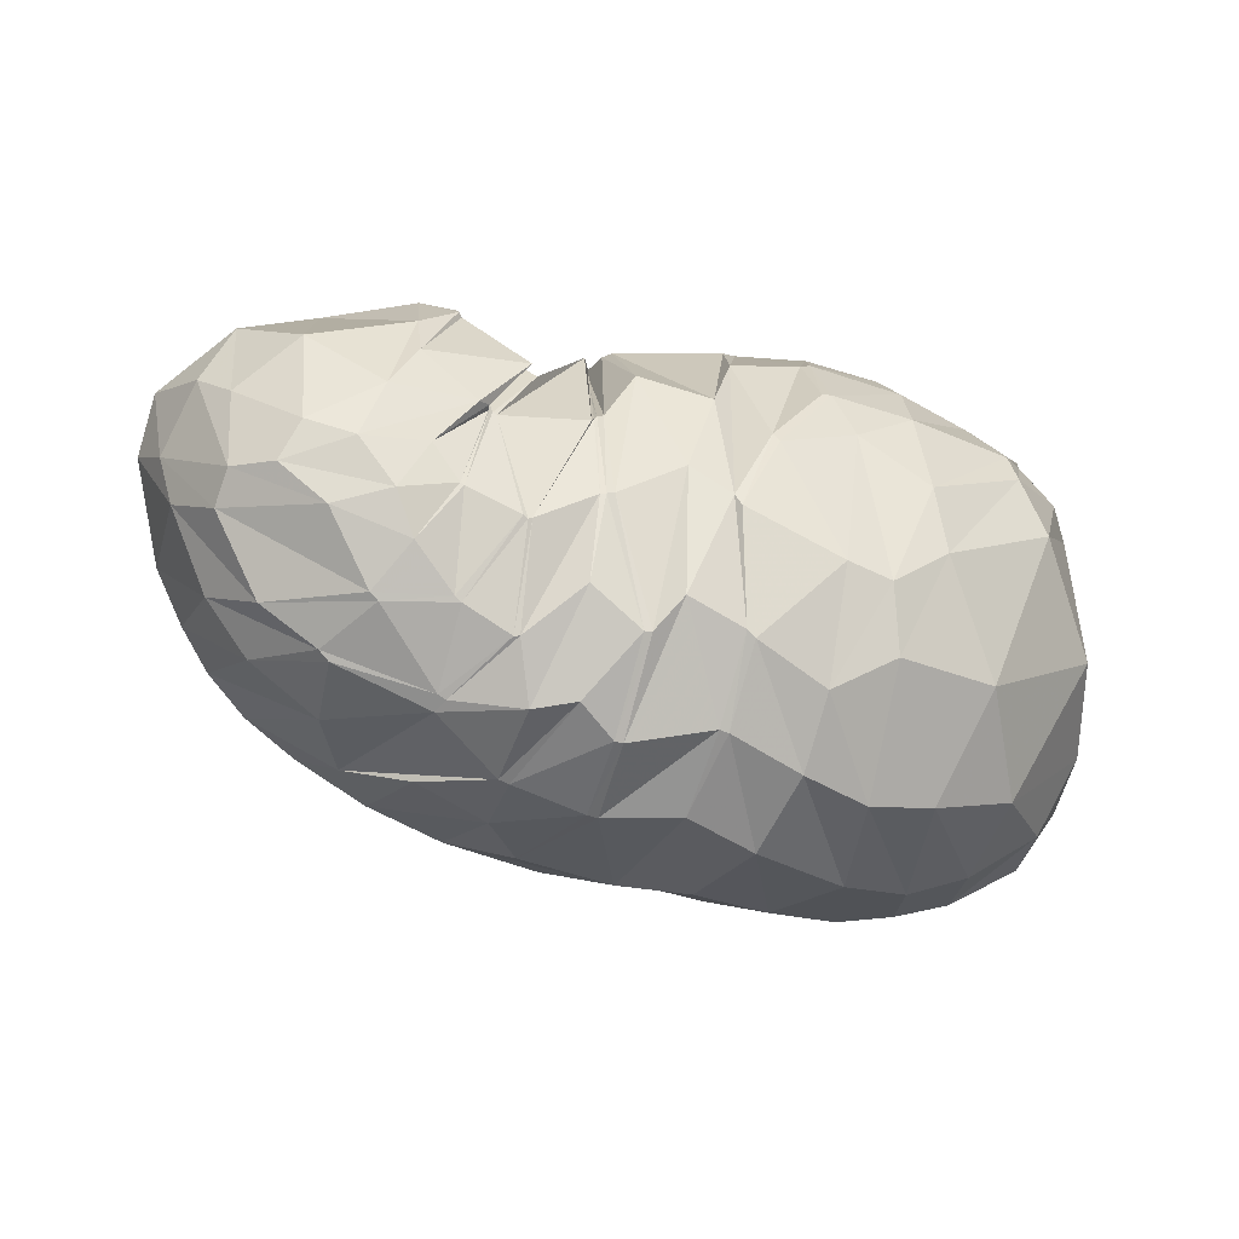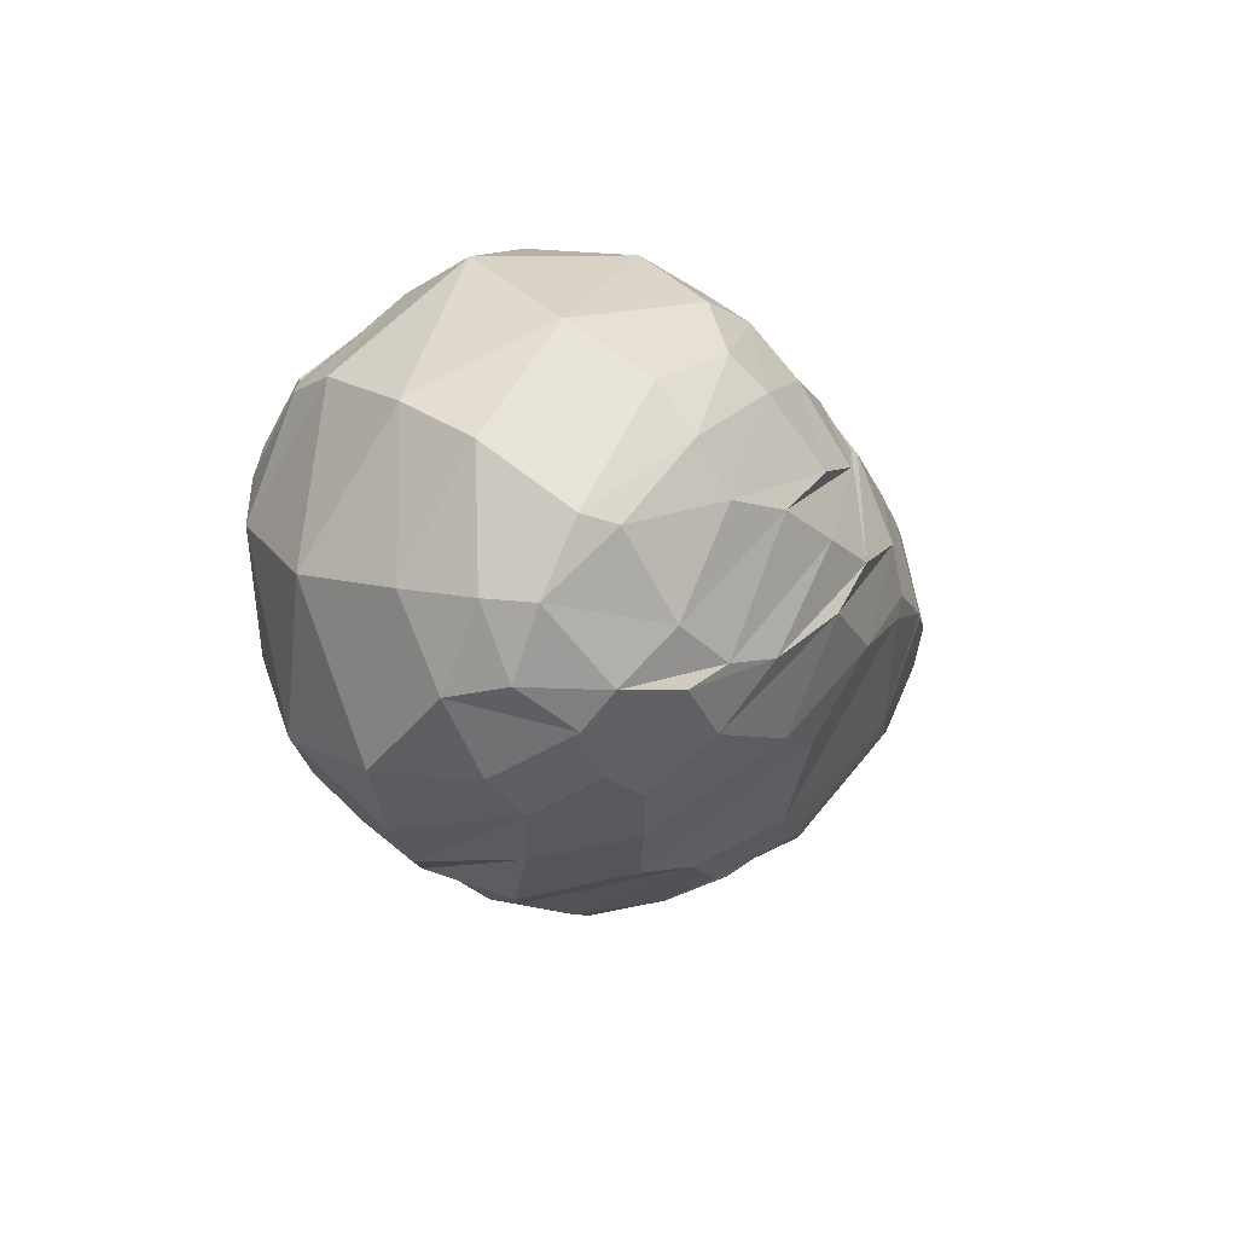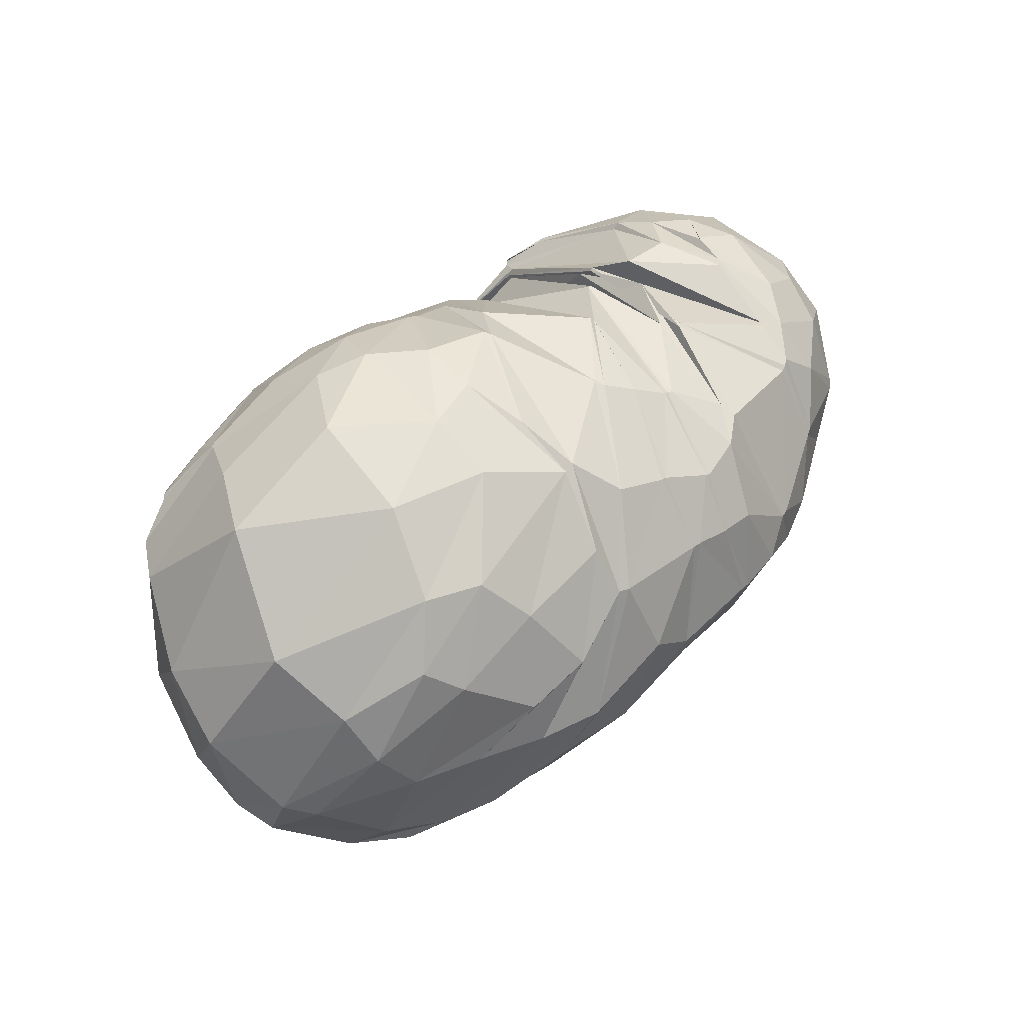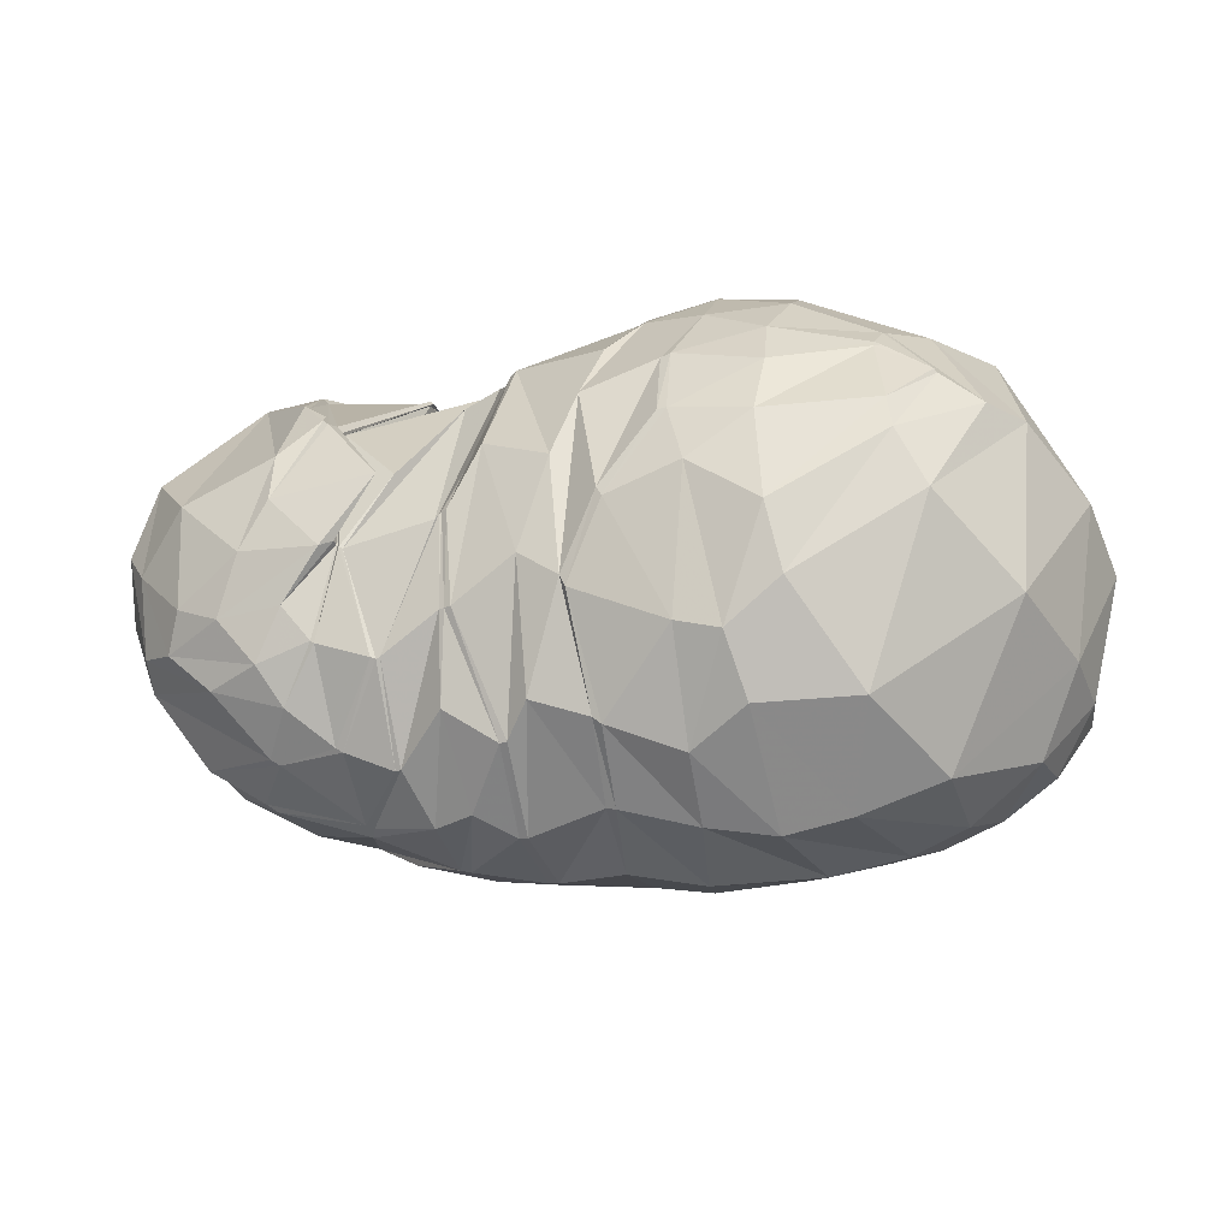
<metadata>
{"format":"obj","ext":"obj","renderer":"f3d","projection":"perspective","resolution":1024,"background":"white","views":[{"elev":-39.2,"azim":162.6,"up":"+Z"},{"elev":-18.1,"azim":-73.9,"up":"+Z"},{"elev":41.5,"azim":-46.6,"up":"+Z"},{"elev":-20.5,"azim":-164.5,"up":"+Z"}]}
</metadata>
<code>
v 103.2 162.9 185
v 133.9 167.7 192.3
v 172.7 152.6 206
v 211 151.7 196.4
v 214.5 136.8 201.9
v 217.2 147.4 193.5
v 239.1 173.6 158
v 247.5 123.2 202.8
v 258.2 167.5 175.4
v 276.8 132.7 202.8
v 295.2 135.8 201
v 88.35 163.1 174.5
v 131.5 131.7 218.2
v 159.5 109.1 225
v 181.2 102.4 222.6
v 198.7 68.51 210.1
v 219.2 59.54 199.9
v 222.3 59.31 199.1
v 245.5 76.08 204.8
v 279.3 63.44 193.6
v 281.5 88.63 208.5
v 283.7 99.26 211.6
v 66.97 146.1 164.7
v 110.2 75.35 209.7
v 163.7 53.49 203.9
v 48.91 99.22 135.3
v 93.41 47.02 170.2
v 122.8 28.19 147
v 163.1 29.01 168.6
v 197.1 26.28 167
v 212.1 25.35 164.7
v 246.1 25.95 148.9
v 274.6 38.36 160.9
v 287.5 48.86 177.8
v 311 77.63 190.4
v 63.38 66.91 114.9
v 103.3 50.34 90.66
v 137.7 28.97 112.9
v 190.4 22.2 127.1
v 235.5 34.74 109.2
v 268.7 39.17 121
v 297 59.75 118.7
v 326.7 76.05 153.9
v 335.9 101.3 170.2
v 69.31 96.03 78.61
v 103.8 83.13 63.84
v 142.8 83.65 57.48
v 188.3 81.96 58.94
v 230.2 101.3 58.87
v 270.9 92.29 73.96
v 302.5 120.3 83.92
v 329.4 134.4 120
v 328.7 152.5 150
v 92.64 142.2 66.98
v 137.6 146.4 53.55
v 180 156.1 61.53
v 206.6 148.8 57.47
v 220.4 155.5 63.2
v 253 143.3 65.13
v 275.5 158.7 80.65
v 292.6 169.8 100.2
v 302 174.4 123.6
v 126.9 187.8 111.1
v 156.6 187.1 101.7
v 133.7 187.7 158.8
v 160.4 186.8 161.8
v 187.3 185.9 117.9
v 219 181 114.1
v 222.8 179.7 113.8
v 241.4 176.9 102.5
v 259 178.1 108.4
v 268.6 179.9 119.6
v 273.5 180.7 151.4
v 261.4 170.9 179.5
v 105.2 162.8 186.1
v 89.15 163.8 175.5
v 105.1 164.2 184.3
v 153.2 160.6 202
v 103.9 154.8 192.6
v 130 151.7 206.9
v 132.3 179 177.2
v 158.9 176.4 183.4
v 180.9 164.4 193.3
v 153.2 141.8 216.6
v 176 135.3 215.9
v 161.9 176.1 182.5
v 184.4 178.5 173.8
v 213.4 149.7 196
v 179.2 134.6 214.9
v 196.3 139.1 207.8
v 191.2 183.2 154.3
v 212.1 178 162.1
v 215.5 136.1 201
v 193.2 117.9 217.4
v 218.3 92.31 214.6
v 221.6 179 143.3
v 223.3 178 143.1
v 222.5 162.5 180.8
v 219.3 91.56 213.3
v 220.6 92.48 212.1
v 224.1 178.1 142.2
v 224.9 178.6 140.9
v 257.4 165.3 175.7
v 235.8 108.8 210.1
v 236.9 108.6 210
v 251.4 178.9 134.9
v 252.6 179 135.5
v 258 165.8 175.3
v 243.2 82.17 204
v 250.5 97.44 209.5
v 253.3 178.1 136.5
v 253.6 178.3 136.6
v 259.4 166.9 177.9
v 248.3 118.6 205.7
v 249.2 119 206.5
v 253.8 180.1 136.9
v 242.3 179.5 156.3
v 278.6 132.8 204.8
v 255.1 107.1 211.9
v 271.5 106.3 211.9
v 260.6 171 177
v 270.1 162.4 187.1
v 280.7 118.7 210.4
v 292.1 110.6 209.8
v 301.5 98.44 204.2
v 322.2 122.3 190.8
v 320.2 153.3 171.8
v 303.9 172.2 155.9
v 273.9 176.4 166.3
v 271.5 162.8 187.7
v 103.2 152.8 193.3
v 76.21 159.2 165.9
v 98.45 180.1 152.4
v 100.3 178 162.3
v 145.6 123.9 223
v 93.29 135.7 198.6
v 115.4 109.6 219
v 180.1 104.5 223.4
v 139.8 85.77 220.3
v 157.3 89.89 222.5
v 197.1 71.35 211.3
v 163 71.53 214
v 168.4 54.95 203.5
v 208.3 63.84 205.5
v 178.5 43.01 193.4
v 195.4 40.04 188.7
v 220.7 59.73 199.3
v 197.5 40.09 188.2
v 212.8 35.59 182.5
v 236.8 49.42 190.5
v 214.7 35.46 181.8
v 229.2 38.53 184.3
v 246.9 76.76 205.1
v 237.8 44.27 188.1
v 271.7 49.87 185
v 280.2 86.73 207.3
v 273.7 50.53 185.8
v 275.7 51.65 186.9
v 283 98.37 211.5
v 283.5 60.87 193.6
v 292.2 72.94 199.8
v 299.6 96.4 206
v 77.96 112.2 199.1
v 53.21 120.9 149.5
v 69.32 153.4 112.8
v 89.88 177.4 135.5
v 139.5 65.79 211.3
v 65.13 82.52 172
v 102.6 54.54 189.9
v 118.9 47 190.1
v 129.5 36.44 176.5
v 160.2 36.78 182.9
v 72.34 60.63 156.1
v 56.84 75.79 116.7
v 57.37 100.7 97.7
v 59.25 122.6 102.8
v 102.8 39.07 162.2
v 76.79 51.45 141.3
v 141.9 25.29 155
v 86.99 45.45 127.7
v 105.9 35.6 130.8
v 166.2 27.69 168.5
v 126.9 28.07 129.4
v 147.2 22.8 129.3
v 200.1 26.29 166.6
v 173.3 19.91 143.4
v 189 20.46 133.4
v 224.9 25.66 163.2
v 218.5 20.4 137.3
v 221.9 20.71 136.8
v 249 26.65 149.3
v 236.4 22.09 139
v 254.1 28.27 132.4
v 277.3 39.51 162
v 265.5 31.46 140
v 293.7 46.64 142.8
v 305.9 62.27 181.9
v 306.1 51.88 156.8
v 308.3 53.85 158.7
v 323.6 73.05 172.2
v 324.3 91.01 185.1
v 84.48 58.37 95.43
v 59.61 86.19 95.9
v 118.4 41.49 95.66
v 81.43 73.32 79.34
v 95.39 59.05 82.18
v 165.6 26.46 111.8
v 117.4 56.76 76.53
v 149.7 46.27 83.15
v 231.7 34.08 109.3
v 168.9 42.98 87.12
v 204.5 59.23 74.55
v 253.5 37.37 112.1
v 230.2 61.76 76.73
v 234.1 62.42 76.88
v 283.5 48.34 119.9
v 257.8 66.45 81.89
v 280.3 73.29 88.62
v 313.7 63.98 140.3
v 296.4 78.63 95.93
v 309 85.18 104.2
v 334.8 92.45 164.1
v 318.4 91.11 114
v 328.1 98.21 127.4
v 339.3 119.4 147.7
v 338 131.1 162.2
v 86.25 83.85 70.8
v 71.28 114.8 77.88
v 119.8 77.26 62.58
v 92.42 110.6 62.35
v 109.6 105.3 56.62
v 168.4 91.84 53.6
v 131.4 112.3 50.59
v 162.1 125.6 46.88
v 217.3 83.03 61.57
v 183.8 131.7 50.17
v 205.6 122.9 51.33
v 252.8 107.4 63.61
v 208.7 123 51.56
v 230.7 124.8 55.7
v 281.1 115 72.63
v 233.8 125.1 56.42
v 255 138.9 63.83
v 316.4 126.2 97.5
v 283.8 139.6 73.21
v 287 141 75.51
v 334.2 135.5 135
v 304.2 142.1 86.14
v 319.3 150.3 108
v 318.1 159.4 115.2
v 320.1 161.7 139.9
v 117.8 145.9 57.5
v 108.9 171.1 82.28
v 157.7 151.2 56.16
v 139 176.9 80.82
v 156.7 169.6 71.25
v 182.7 156.3 61.98
v 178.7 174.9 79.33
v 181.2 175.3 81.37
v 209.1 148.8 57.61
v 198.5 177.6 87.02
v 205.7 171.3 77.91
v 232.6 150.4 61.5
v 207.9 170.9 77.7
v 223.6 173.9 87.76
v 255.4 143.7 66.1
v 238.7 162.2 75.42
v 240.3 161.9 75.16
v 278.2 159.6 82.36
v 254.9 164 81.17
v 256.9 164.6 82.39
v 306.7 168.5 112.4
v 269.8 171.3 92.78
v 276.6 177 104.1
v 288 178.7 117.8
v 281.8 181.1 136.4
v 143.4 186.3 98.55
v 131.1 190.8 131.4
v 152.4 190.6 145.1
v 174.8 189.3 137.7
v 185.4 186.5 114.2
v 157.6 186.9 162.1
v 176.5 188.6 140.6
v 199.7 184.7 126.1
v 221.1 180.2 114
v 240.2 176.9 103.1
v 242.8 177.4 103.1
v 260.1 178 109.2
v 257.1 182.8 135
v 261.8 172.1 177.8
g foo
f 75 1 76
f 76 12 79
f 79 2 75
f 75 76 79
f 12 131 79
f 13 80 131
f 2 79 80
f 80 79 131
f 78 2 80
f 80 13 84
f 84 3 78
f 78 80 84
f 13 135 84
f 14 85 135
f 3 84 85
f 85 84 135
f 83 3 85
f 85 14 89
f 89 4 83
f 83 85 89
f 14 138 89
f 15 90 138
f 4 89 90
f 90 89 138
f 88 4 90
f 90 15 94
f 94 5 88
f 88 90 94
f 15 141 94
f 16 95 141
f 5 94 95
f 95 94 141
f 93 5 95
f 95 16 99
f 99 6 93
f 93 95 99
f 16 144 99
f 17 100 144
f 6 99 100
f 100 99 144
f 98 6 100
f 100 17 104
f 104 7 98
f 98 100 104
f 17 147 104
f 18 105 147
f 7 104 105
f 105 104 147
f 103 7 105
f 105 18 109
f 109 8 103
f 103 105 109
f 18 150 109
f 19 110 150
f 8 109 110
f 110 109 150
f 108 8 110
f 110 19 114
f 114 9 108
f 108 110 114
f 19 153 114
f 20 115 153
f 9 114 115
f 115 114 153
f 113 9 115
f 115 20 119
f 119 10 113
f 113 115 119
f 20 156 119
f 21 120 156
f 10 119 120
f 120 119 156
f 118 10 120
f 120 21 123
f 123 11 118
f 118 120 123
f 21 159 123
f 22 124 159
f 11 123 124
f 124 123 159
f 131 12 132
f 132 23 136
f 136 13 131
f 131 132 136
f 23 163 136
f 24 137 163
f 13 136 137
f 137 136 163
f 135 13 137
f 137 24 139
f 139 14 135
f 135 137 139
f 24 167 139
f 25 140 167
f 14 139 140
f 140 139 167
f 138 14 140
f 140 25 142
f 142 15 138
f 138 140 142
f 15 142 143
f 25 172 142
f 29 143 172
f 143 142 172
f 25 171 172
f 28 179 171
f 29 172 179
f 172 171 179
f 141 15 143
f 143 29 145
f 145 16 141
f 141 143 145
f 29 182 145
f 30 146 182
f 16 145 146
f 146 145 182
f 144 16 146
f 146 30 148
f 148 17 144
f 144 146 148
f 30 185 148
f 31 149 185
f 17 148 149
f 149 148 185
f 147 17 149
f 149 31 151
f 151 18 147
f 147 149 151
f 31 188 151
f 32 152 188
f 18 151 152
f 152 151 188
f 150 18 152
f 152 32 154
f 154 19 150
f 150 152 154
f 32 191 154
f 33 155 191
f 19 154 155
f 155 154 191
f 153 19 155
f 155 33 157
f 157 20 153
f 153 155 157
f 33 194 157
f 34 158 194
f 20 157 158
f 158 157 194
f 156 20 158
f 158 34 160
f 160 21 156
f 156 158 160
f 34 197 160
f 35 161 197
f 21 160 161
f 161 160 197
f 159 21 161
f 161 35 162
f 162 22 159
f 159 161 162
f 35 125 162
f 11 124 125
f 22 162 124
f 125 124 162
f 163 23 164
f 164 26 168
f 168 24 163
f 163 164 168
f 26 173 168
f 27 169 173
f 24 168 169
f 169 168 173
f 167 24 169
f 169 27 170
f 170 25 167
f 167 169 170
f 27 177 170
f 28 171 177
f 25 170 171
f 171 170 177
f 173 26 174
f 174 36 178
f 178 27 173
f 173 174 178
f 177 27 178
f 178 36 180
f 180 28 177
f 177 178 180
f 36 202 180
f 37 181 202
f 28 180 181
f 181 180 202
f 179 28 181
f 181 37 183
f 183 29 179
f 179 181 183
f 37 204 183
f 38 184 204
f 29 183 184
f 184 183 204
f 182 29 184
f 184 38 186
f 186 30 182
f 182 184 186
f 38 207 186
f 39 187 207
f 30 186 187
f 187 186 207
f 185 30 187
f 187 39 189
f 189 31 185
f 185 187 189
f 39 210 189
f 40 190 210
f 31 189 190
f 190 189 210
f 188 31 190
f 190 40 192
f 192 32 188
f 188 190 192
f 40 213 192
f 41 193 213
f 32 192 193
f 193 192 213
f 191 32 193
f 193 41 195
f 195 33 191
f 191 193 195
f 41 216 195
f 42 196 216
f 33 195 196
f 196 195 216
f 194 33 196
f 196 42 198
f 198 34 194
f 194 196 198
f 42 219 198
f 43 199 219
f 34 198 199
f 199 198 219
f 197 34 199
f 199 43 200
f 200 35 197
f 197 199 200
f 43 222 200
f 44 201 222
f 35 200 201
f 201 200 222
f 35 201 125
f 44 126 201
f 11 125 126
f 126 125 201
f 174 26 175
f 175 45 203
f 203 36 174
f 174 175 203
f 202 36 203
f 203 45 205
f 205 37 202
f 202 203 205
f 45 227 205
f 46 206 227
f 37 205 206
f 206 205 227
f 204 37 206
f 206 46 208
f 208 38 204
f 204 206 208
f 46 229 208
f 47 209 229
f 38 208 209
f 209 208 229
f 207 38 209
f 209 47 211
f 211 39 207
f 207 209 211
f 47 232 211
f 48 212 232
f 39 211 212
f 212 211 232
f 210 39 212
f 212 48 214
f 214 40 210
f 210 212 214
f 48 235 214
f 49 215 235
f 40 214 215
f 215 214 235
f 213 40 215
f 215 49 217
f 217 41 213
f 213 215 217
f 49 238 217
f 50 218 238
f 41 217 218
f 218 217 238
f 216 41 218
f 218 50 220
f 220 42 216
f 216 218 220
f 50 241 220
f 51 221 241
f 42 220 221
f 221 220 241
f 219 42 221
f 221 51 223
f 223 43 219
f 219 221 223
f 51 244 223
f 52 224 244
f 43 223 224
f 224 223 244
f 222 43 224
f 224 52 225
f 225 44 222
f 222 224 225
f 52 247 225
f 53 226 247
f 44 225 226
f 226 225 247
f 44 226 126
f 53 127 226
f 11 126 127
f 127 126 226
f 175 26 176
f 176 54 228
f 228 45 175
f 175 176 228
f 227 45 228
f 228 54 230
f 230 46 227
f 227 228 230
f 54 252 230
f 55 231 252
f 46 230 231
f 231 230 252
f 229 46 231
f 231 55 233
f 233 47 229
f 229 231 233
f 55 254 233
f 56 234 254
f 47 233 234
f 234 233 254
f 232 47 234
f 234 56 236
f 236 48 232
f 232 234 236
f 56 257 236
f 57 237 257
f 48 236 237
f 237 236 257
f 235 48 237
f 237 57 239
f 239 49 235
f 235 237 239
f 57 260 239
f 58 240 260
f 49 239 240
f 240 239 260
f 238 49 240
f 240 58 242
f 242 50 238
f 238 240 242
f 58 263 242
f 59 243 263
f 50 242 243
f 243 242 263
f 241 50 243
f 243 59 245
f 245 51 241
f 241 243 245
f 59 266 245
f 60 246 266
f 51 245 246
f 246 245 266
f 244 51 246
f 246 60 248
f 248 52 244
f 244 246 248
f 60 269 248
f 61 249 269
f 52 248 249
f 249 248 269
f 247 52 249
f 249 61 250
f 250 53 247
f 247 249 250
f 61 272 250
f 62 251 272
f 53 250 251
f 251 250 272
f 53 251 127
f 62 128 251
f 11 127 128
f 128 127 251
f 176 26 164
f 164 23 165
f 165 54 176
f 164 165 176
f 165 23 166
f 166 63 253
f 253 54 165
f 165 166 253
f 252 54 253
f 253 63 255
f 255 55 252
f 252 253 255
f 63 277 255
f 64 256 277
f 55 255 256
f 256 255 277
f 254 55 256
f 256 64 258
f 258 56 254
f 254 256 258
f 56 258 259
f 64 281 258
f 67 259 281
f 259 258 281
f 64 280 281
f 66 283 280
f 67 281 283
f 281 280 283
f 257 56 259
f 259 67 261
f 261 57 257
f 257 259 261
f 67 284 261
f 68 262 284
f 57 261 262
f 262 261 284
f 260 57 262
f 262 68 264
f 264 58 260
f 260 262 264
f 68 285 264
f 69 265 285
f 58 264 265
f 265 264 285
f 263 58 265
f 265 69 267
f 267 59 263
f 263 265 267
f 69 286 267
f 70 268 286
f 59 267 268
f 268 267 286
f 266 59 268
f 268 70 270
f 270 60 266
f 266 268 270
f 70 287 270
f 71 271 287
f 60 270 271
f 271 270 287
f 269 60 271
f 271 71 273
f 273 61 269
f 269 271 273
f 71 288 273
f 72 274 288
f 61 273 274
f 274 273 288
f 272 61 274
f 274 72 275
f 275 62 272
f 272 274 275
f 72 289 275
f 73 276 289
f 62 275 276
f 276 275 289
f 62 276 128
f 73 129 276
f 11 128 129
f 129 128 276
f 73 290 129
f 74 130 290
f 11 129 130
f 130 129 290
f 166 23 132
f 132 12 133
f 133 63 166
f 132 133 166
f 133 12 134
f 134 65 278
f 278 63 133
f 133 134 278
f 277 63 278
f 278 65 279
f 279 64 277
f 277 278 279
f 65 282 279
f 66 280 282
f 64 279 280
f 280 279 282
f 134 12 76
f 76 1 77
f 77 65 134
f 76 77 134
f 1 75 77
f 2 81 75
f 65 77 81
f 77 75 81
f 282 65 81
f 81 2 82
f 82 66 282
f 81 82 282
f 2 78 82
f 3 86 78
f 66 82 86
f 82 78 86
f 283 66 86
f 86 3 87
f 87 67 283
f 86 87 283
f 3 83 87
f 4 91 83
f 67 87 91
f 87 83 91
f 284 67 91
f 91 4 92
f 92 68 284
f 91 92 284
f 4 88 92
f 5 96 88
f 68 92 96
f 92 88 96
f 285 68 96
f 96 5 97
f 97 69 285
f 96 97 285
f 5 93 97
f 6 101 93
f 69 97 101
f 97 93 101
f 286 69 101
f 101 6 102
f 102 70 286
f 101 102 286
f 6 98 102
f 7 106 98
f 70 102 106
f 102 98 106
f 287 70 106
f 106 7 107
f 107 71 287
f 106 107 287
f 7 103 107
f 8 111 103
f 71 107 111
f 107 103 111
f 288 71 111
f 111 8 112
f 112 72 288
f 111 112 288
f 8 108 112
f 9 116 108
f 72 112 116
f 112 108 116
f 289 72 116
f 116 9 117
f 117 73 289
f 116 117 289
f 9 113 117
f 10 121 113
f 73 117 121
f 117 113 121
f 290 73 121
f 121 10 122
f 122 74 290
f 121 122 290
f 10 118 122
f 11 130 118
f 74 122 130
f 122 118 130
g

</code>
